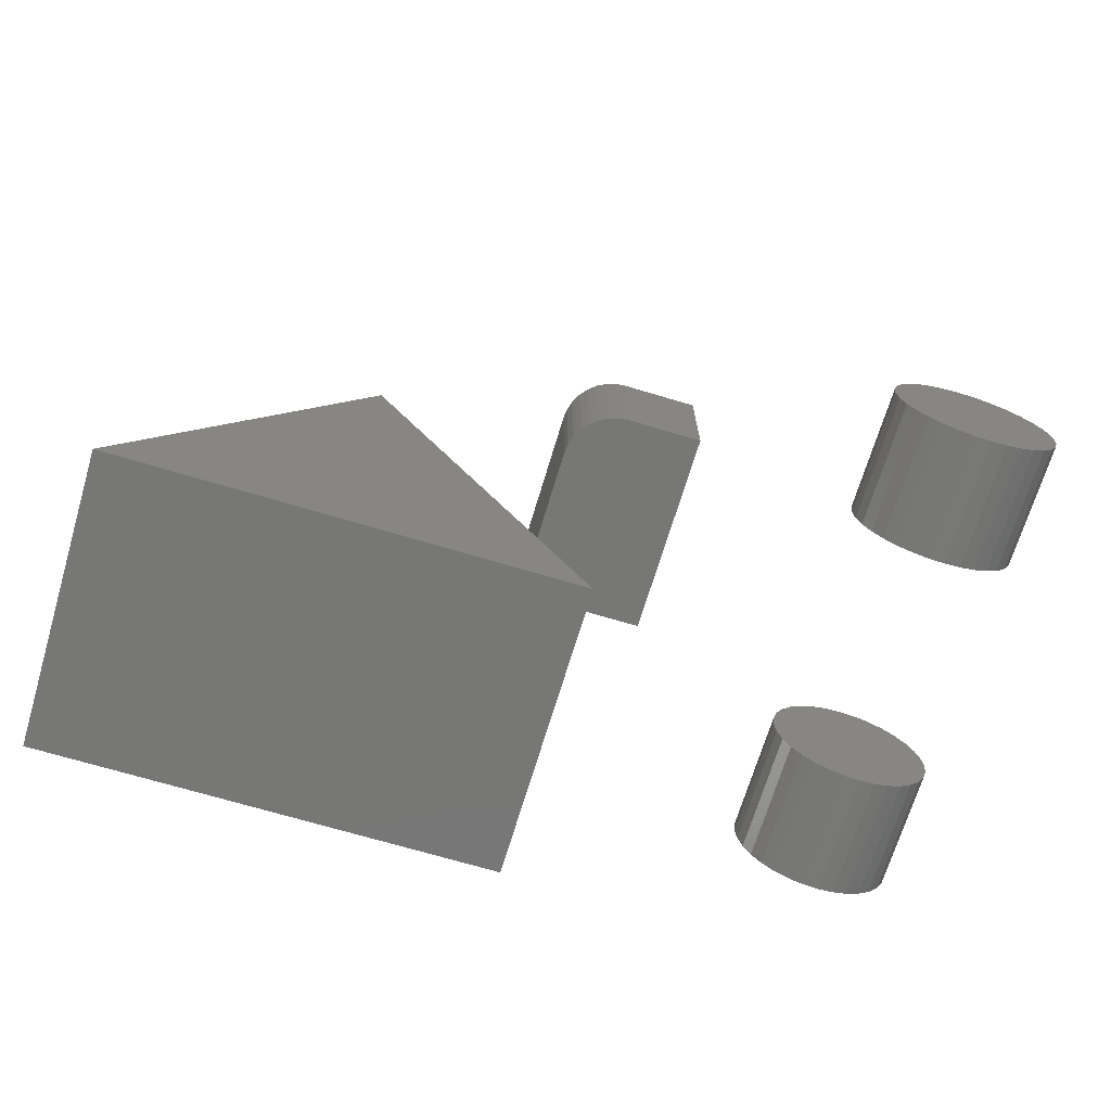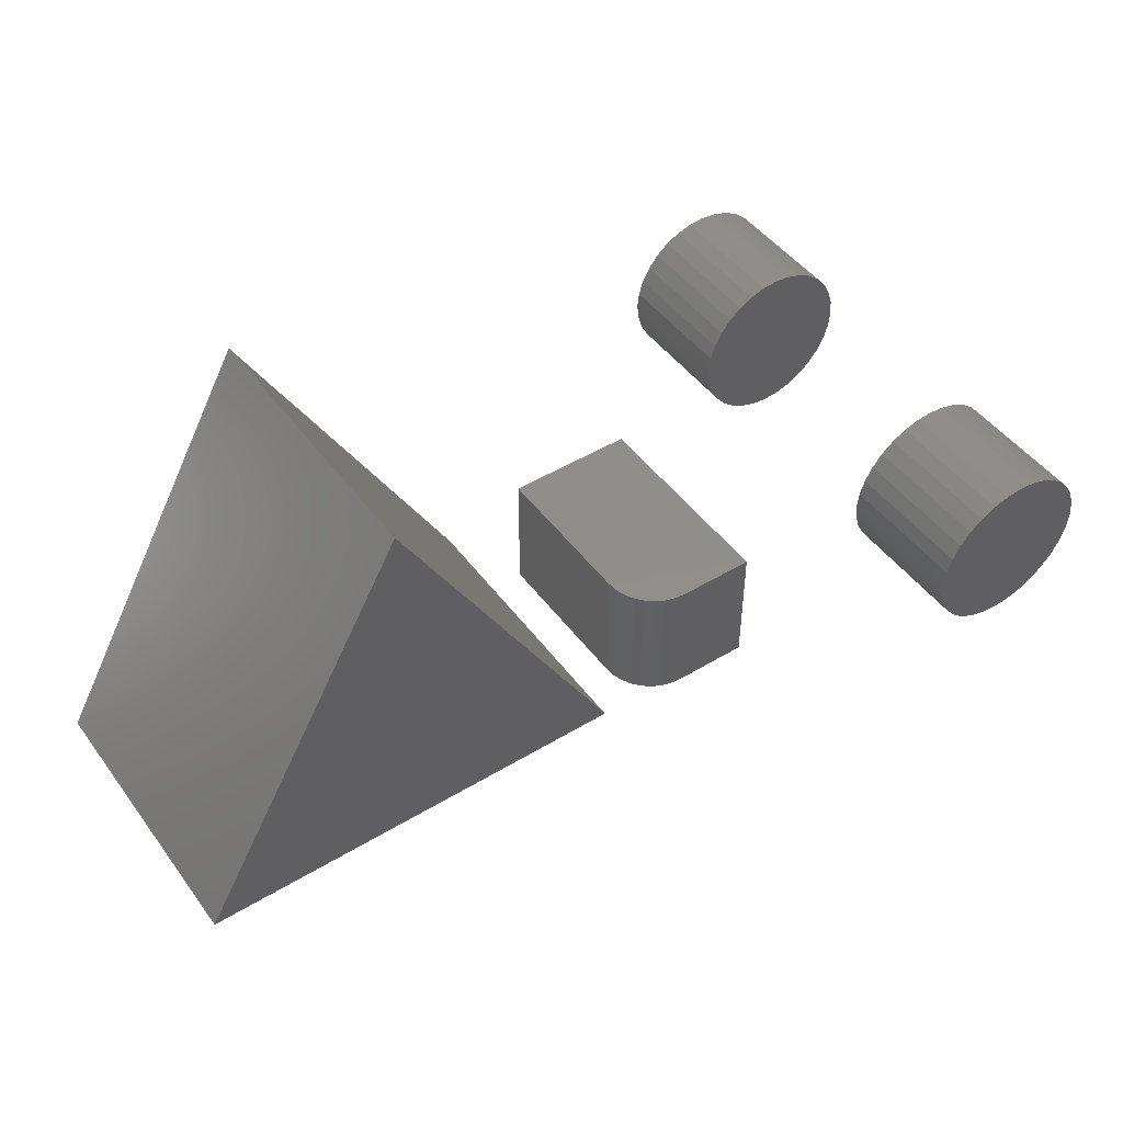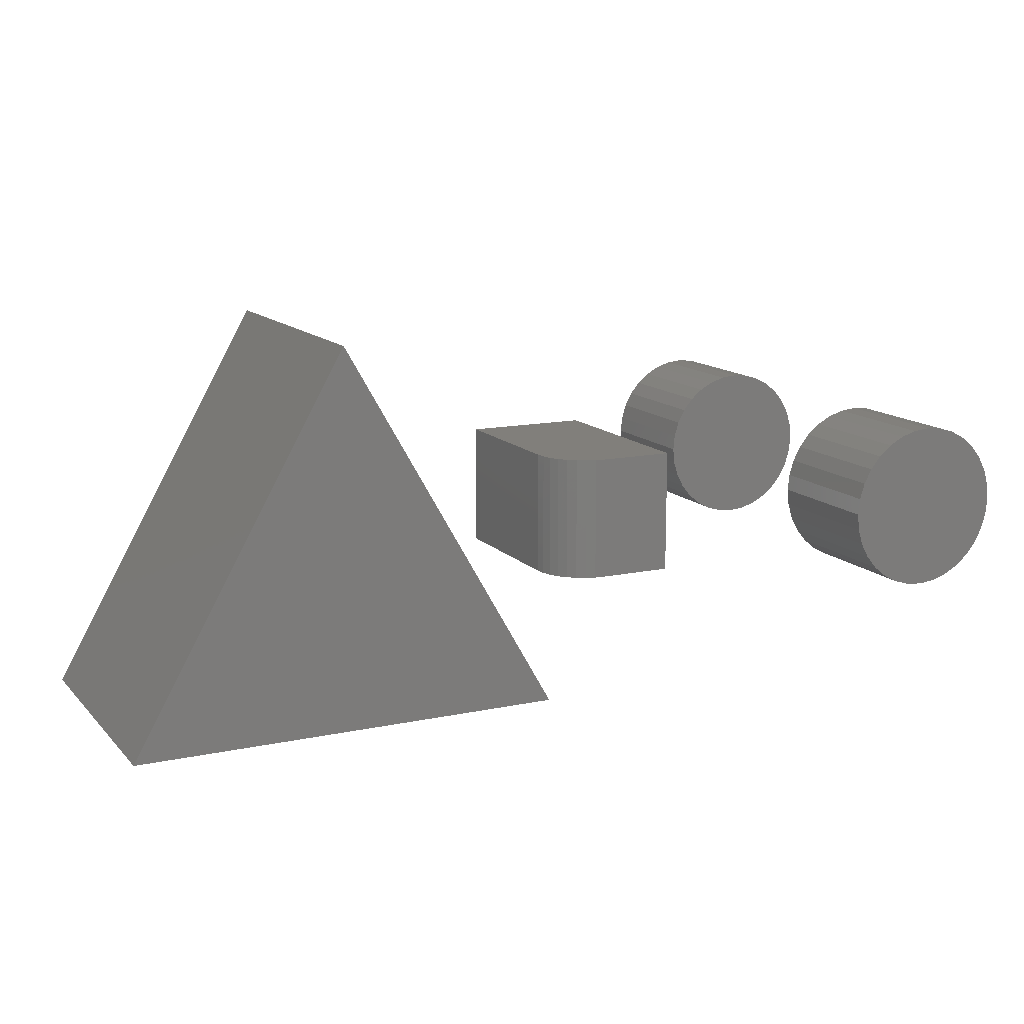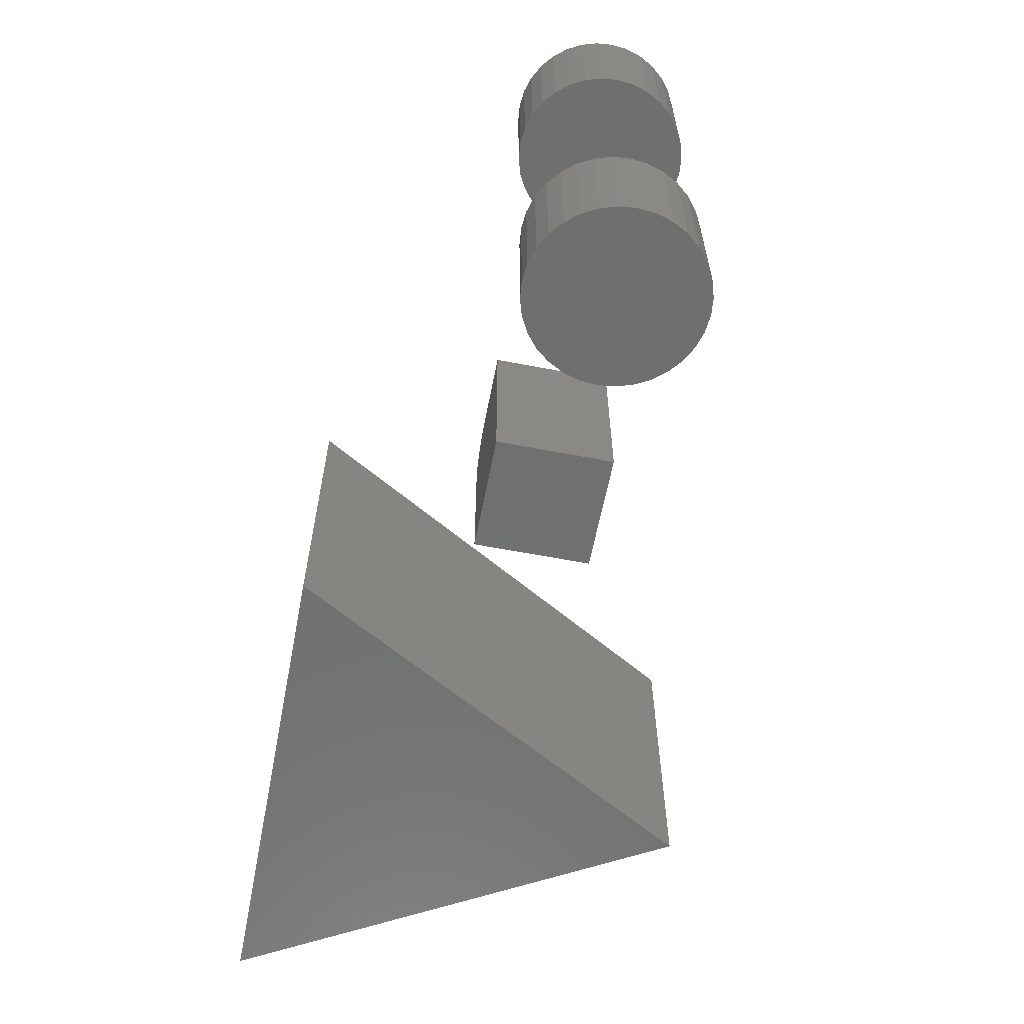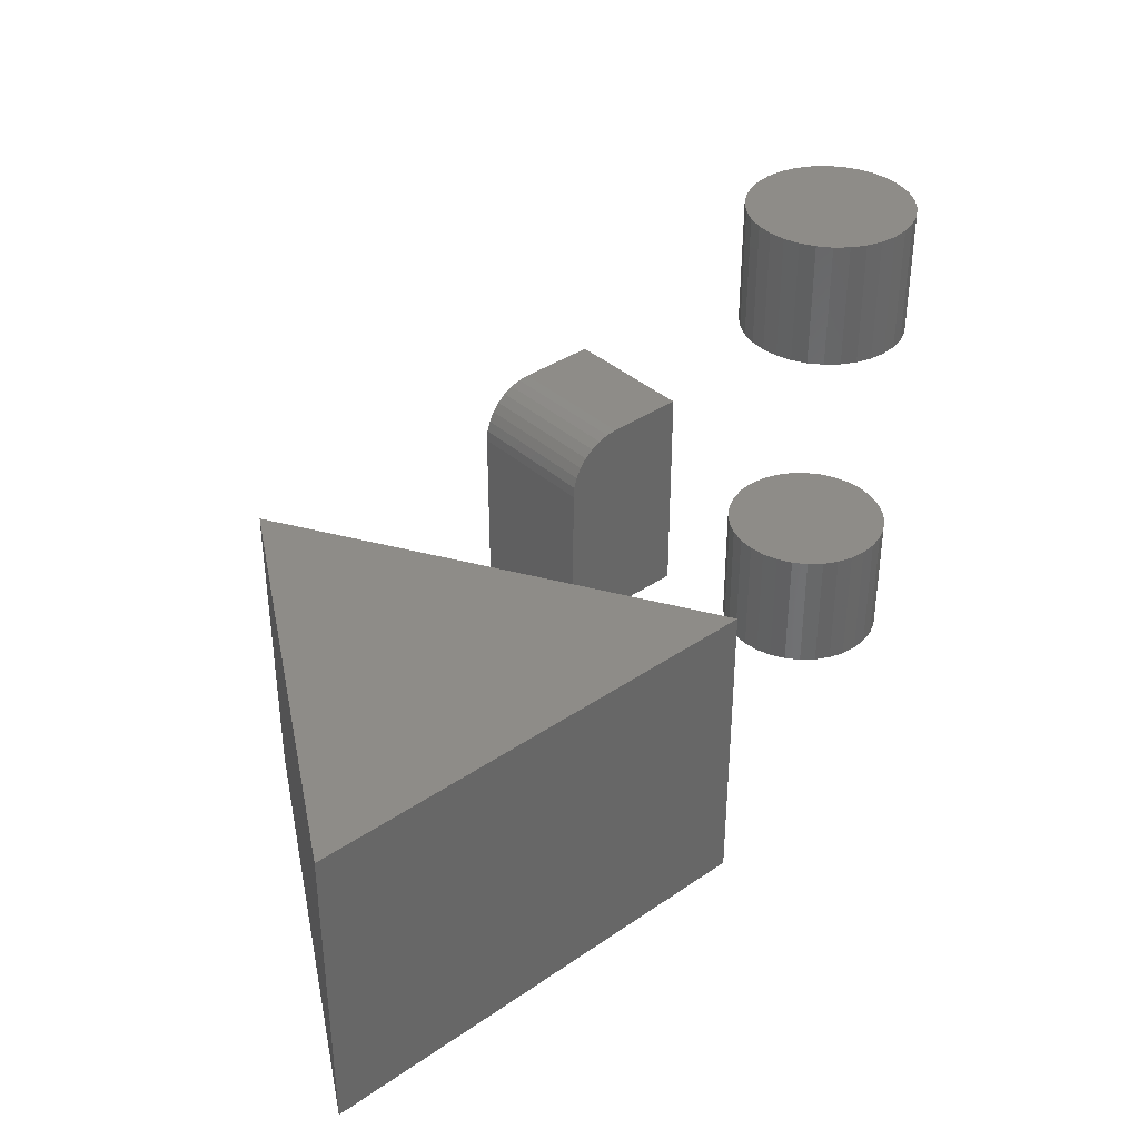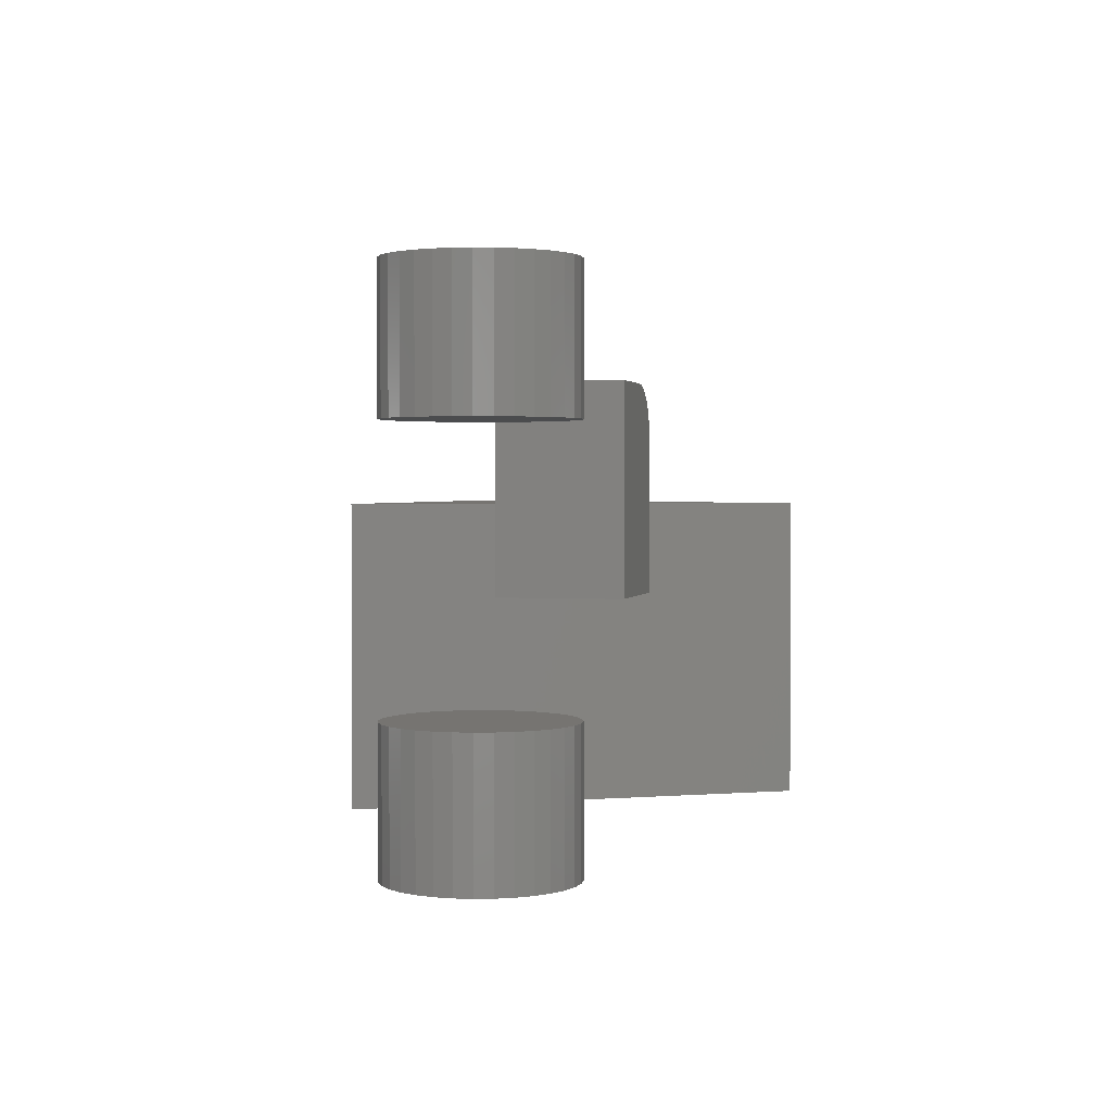
<metadata>
{"format":"stl","ext":"stl","renderer":"f3d","projection":"perspective","resolution":1024,"background":"white","views":[{"elev":-69.7,"azim":163.3,"up":"+Z"},{"elev":47.0,"azim":145.5,"up":"+Z"},{"elev":13.4,"azim":154.1,"up":"+Z"},{"elev":-61.4,"azim":-101.0,"up":"+Y"},{"elev":37.3,"azim":138.7,"up":"+Y"},{"elev":1.9,"azim":-76.6,"up":"+Y"}]}
</metadata>
<code>
# stl→obj: 166 verts, 312 faces
v -0.1562 0.1641 0.004605
v -0.1573 0.1747 -0.0625
v -0.1562 0.1641 0.07031
v -0.1562 0.1641 -0.0625
v -0.2109 0.2188 -0.0625
v -0.2109 0.2188 0.07031
v -0.2003 0.2177 -0.0625
v -0.2003 0.2177 0.07031
v -0.19 0.2146 -0.0625
v -0.19 0.2146 0.07031
v -0.1806 0.2095 -0.0625
v -0.1806 0.2095 0.07031
v -0.1723 0.2027 -0.0625
v -0.1723 0.2027 0.07031
v -0.1655 0.1944 -0.0625
v -0.1655 0.1944 0.07031
v -0.1604 0.185 -0.0625
v -0.1604 0.185 0.07031
v -0.1573 0.1747 0.07031
v -0.2891 0.2188 -0.0625
v -0.2891 0.2188 0.07031
v -0.2891 8.294e-18 0.07031
v -0.1562 1.567e-17 0.07031
v -0.1562 1.156e-17 0.004605
v -0.1562 7.373e-18 -0.0625
v -0.2891 0 -0.0625
v -0.4825 -0.09375 -1.112e-17
v -0.4825 -0.2344 -1.112e-17
v -0.4842 -0.09375 -0.01771
v -0.4842 -0.2344 -0.01771
v -0.4894 -0.09375 -0.03474
v -0.4894 -0.2344 -0.03474
v -0.4978 -0.09375 -0.05044
v -0.4978 -0.2344 -0.05044
v -0.5091 -0.09375 -0.0642
v -0.5091 -0.2344 -0.0642
v -0.5228 -0.09375 -0.07549
v -0.5228 -0.2344 -0.07549
v -0.5385 -0.09375 -0.08388
v -0.5385 -0.2344 -0.08388
v -0.5556 -0.09375 -0.08904
v -0.5556 -0.2344 -0.08904
v -0.5733 -0.09375 -0.09079
v -0.5733 -0.2344 -0.09079
v -0.591 -0.09375 -0.08904
v -0.591 -0.2344 -0.08904
v -0.608 -0.09375 -0.08388
v -0.608 -0.2344 -0.08388
v -0.6237 -0.09375 -0.07549
v -0.6237 -0.2344 -0.07549
v -0.6375 -0.09375 -0.0642
v -0.6375 -0.2344 -0.0642
v -0.6488 -0.09375 -0.05044
v -0.6488 -0.2344 -0.05044
v -0.6572 -0.09375 -0.03474
v -0.6572 -0.2344 -0.03474
v -0.6623 -0.09375 -0.01771
v -0.6623 -0.2344 -0.01771
v -0.6641 -0.09375 1.112e-17
v -0.6641 -0.2344 1.112e-17
v -0.4825 0.3125 -3.335e-17
v -0.4825 0.1719 -1.112e-17
v -0.4842 0.3125 -0.01771
v -0.4842 0.1719 -0.01771
v -0.4894 0.3125 -0.03474
v -0.4894 0.1719 -0.03474
v -0.4978 0.3125 -0.05044
v -0.4978 0.1719 -0.05044
v -0.5091 0.3125 -0.0642
v -0.5091 0.1719 -0.0642
v -0.5228 0.3125 -0.07549
v -0.5228 0.1719 -0.07549
v -0.5385 0.3125 -0.08388
v -0.5385 0.1719 -0.08388
v -0.5556 0.3125 -0.08904
v -0.5556 0.1719 -0.08904
v -0.5733 0.3125 -0.09079
v -0.5733 0.1719 -0.09079
v -0.591 0.3125 -0.08904
v -0.591 0.1719 -0.08904
v -0.608 0.3125 -0.08388
v -0.608 0.1719 -0.08388
v -0.6237 0.3125 -0.07549
v -0.6237 0.1719 -0.07549
v -0.6375 0.3125 -0.0642
v -0.6375 0.1719 -0.0642
v -0.6488 0.3125 -0.05044
v -0.6488 0.1719 -0.05044
v -0.6572 0.3125 -0.03474
v -0.6572 0.1719 -0.03474
v -0.6623 0.3125 -0.01771
v -0.6623 0.1719 -0.01771
v -0.6641 0.3125 1.112e-17
v -0.6641 0.1719 1.112e-17
v -0.6623 -0.09375 0.01771
v -0.6623 -0.2344 0.01771
v -0.6572 -0.09375 0.03474
v -0.6572 -0.2344 0.03474
v -0.6488 -0.09375 0.05044
v -0.6488 -0.2344 0.05044
v -0.6375 -0.09375 0.0642
v -0.6375 -0.2344 0.0642
v -0.6237 -0.09375 0.07549
v -0.6237 -0.2344 0.07549
v -0.608 -0.09375 0.08388
v -0.608 -0.2344 0.08388
v -0.591 -0.09375 0.08904
v -0.591 -0.2344 0.08904
v -0.5733 -0.09375 0.09079
v -0.5733 -0.2344 0.09079
v -0.5556 -0.09375 0.08904
v -0.5556 -0.2344 0.08904
v -0.5385 -0.09375 0.08388
v -0.5385 -0.2344 0.08388
v -0.5228 -0.09375 0.07549
v -0.5228 -0.2344 0.07549
v -0.5091 -0.09375 0.0642
v -0.5091 -0.2344 0.0642
v -0.4978 -0.09375 0.05044
v -0.4978 -0.2344 0.05044
v -0.4894 -0.09375 0.03474
v -0.4894 -0.2344 0.03474
v -0.4842 -0.09375 0.01771
v -0.4842 -0.2344 0.01771
v -0.6623 0.3125 0.01771
v -0.6623 0.1719 0.01771
v -0.6572 0.3125 0.03474
v -0.6572 0.1719 0.03474
v -0.6488 0.3125 0.05044
v -0.6488 0.1719 0.05044
v -0.6375 0.3125 0.0642
v -0.6375 0.1719 0.0642
v -0.6237 0.3125 0.07549
v -0.6237 0.1719 0.07549
v -0.608 0.3125 0.08388
v -0.608 0.1719 0.08388
v -0.591 0.3125 0.08904
v -0.591 0.1719 0.08904
v -0.5733 0.3125 0.09079
v -0.5733 0.1719 0.09079
v -0.5556 0.3125 0.08904
v -0.5556 0.1719 0.08904
v -0.5385 0.3125 0.08388
v -0.5385 0.1719 0.08388
v -0.5228 0.3125 0.07549
v -0.5228 0.1719 0.07549
v -0.5091 0.3125 0.0642
v -0.5091 0.1719 0.0642
v -0.4978 0.3125 0.05044
v -0.4978 0.1719 0.05044
v -0.4894 0.3125 0.03474
v -0.4894 0.1719 0.03474
v -0.4842 0.3125 0.01771
v -0.4842 0.1719 0.01771
v -0.2069 -0.2344 -0.2442
v -0.2069 0.09375 -0.2442
v 0.2951 -0.2344 -0.2442
v 0.2951 0.09375 -0.2442
v 0.04408 -0.2344 0.1951
v 0.04408 0.09375 0.1951
v 0.03538 -0.04688 -0.1035
v 0.03538 -0.09375 -0.1035
v 0.05278 -0.04688 -0.1035
v 0.05278 -0.09375 -0.1035
v 0.04408 -0.04688 -0.08831
v 0.04408 -0.09375 -0.08831
f 1 2 3
f 1 4 2
f 5 6 7
f 7 6 8
f 7 8 9
f 9 8 10
f 9 10 11
f 11 10 12
f 11 12 13
f 13 12 14
f 13 14 15
f 15 14 16
f 15 16 17
f 17 16 18
f 17 18 2
f 2 18 19
f 2 19 3
f 20 21 5
f 5 21 6
f 21 22 23
f 21 23 3
f 21 3 19
f 21 19 18
f 21 18 16
f 21 16 14
f 21 14 12
f 21 12 10
f 21 10 8
f 21 8 6
f 24 1 23
f 23 1 3
f 25 4 24
f 24 4 1
f 7 9 5
f 20 5 9
f 20 9 11
f 20 11 13
f 20 13 15
f 20 15 17
f 20 17 2
f 20 2 4
f 20 4 25
f 20 25 26
f 23 22 24
f 24 22 26
f 24 26 25
f 22 21 26
f 26 21 20
f 27 28 29
f 29 28 30
f 29 30 31
f 31 30 32
f 31 32 33
f 33 32 34
f 33 34 35
f 35 34 36
f 35 36 37
f 37 36 38
f 37 38 39
f 39 38 40
f 39 40 41
f 41 40 42
f 41 42 43
f 43 42 44
f 43 44 45
f 45 44 46
f 45 46 47
f 47 46 48
f 47 48 49
f 49 48 50
f 49 50 51
f 51 50 52
f 51 52 53
f 53 52 54
f 53 54 55
f 55 54 56
f 55 56 57
f 57 56 58
f 57 58 59
f 59 58 60
f 61 62 63
f 63 62 64
f 63 64 65
f 65 64 66
f 65 66 67
f 67 66 68
f 67 68 69
f 69 68 70
f 69 70 71
f 71 70 72
f 71 72 73
f 73 72 74
f 73 74 75
f 75 74 76
f 75 76 77
f 77 76 78
f 77 78 79
f 79 78 80
f 79 80 81
f 81 80 82
f 81 82 83
f 83 82 84
f 83 84 85
f 85 84 86
f 85 86 87
f 87 86 88
f 87 88 89
f 89 88 90
f 89 90 91
f 91 90 92
f 91 92 93
f 93 92 94
f 59 60 95
f 95 60 96
f 95 96 97
f 97 96 98
f 97 98 99
f 99 98 100
f 99 100 101
f 101 100 102
f 101 102 103
f 103 102 104
f 103 104 105
f 105 104 106
f 105 106 107
f 107 106 108
f 107 108 109
f 109 108 110
f 109 110 111
f 111 110 112
f 111 112 113
f 113 112 114
f 113 114 115
f 115 114 116
f 115 116 117
f 117 116 118
f 117 118 119
f 119 118 120
f 119 120 121
f 121 120 122
f 121 122 123
f 123 122 124
f 123 124 27
f 27 124 28
f 93 94 125
f 125 94 126
f 125 126 127
f 127 126 128
f 127 128 129
f 129 128 130
f 129 130 131
f 131 130 132
f 131 132 133
f 133 132 134
f 133 134 135
f 135 134 136
f 135 136 137
f 137 136 138
f 137 138 139
f 139 138 140
f 139 140 141
f 141 140 142
f 141 142 143
f 143 142 144
f 143 144 145
f 145 144 146
f 145 146 147
f 147 146 148
f 147 148 149
f 149 148 150
f 149 150 151
f 151 150 152
f 151 152 153
f 153 152 154
f 153 154 61
f 61 154 62
f 109 111 107
f 105 107 111
f 113 105 111
f 103 105 113
f 115 103 113
f 101 103 115
f 117 101 115
f 37 49 35
f 47 49 37
f 39 47 37
f 45 47 39
f 41 45 39
f 43 45 41
f 49 51 35
f 35 51 53
f 35 53 33
f 33 53 55
f 33 55 31
f 31 55 57
f 31 57 29
f 29 57 59
f 29 59 27
f 27 59 95
f 27 95 123
f 123 95 97
f 123 97 121
f 121 97 99
f 121 99 119
f 119 99 101
f 119 101 117
f 138 142 140
f 142 138 136
f 142 136 144
f 144 136 134
f 144 134 146
f 146 134 132
f 146 132 148
f 70 84 72
f 72 84 82
f 72 82 74
f 74 82 80
f 74 80 76
f 76 80 78
f 148 132 150
f 150 132 130
f 150 130 152
f 152 130 128
f 152 128 154
f 154 128 126
f 154 126 62
f 62 126 94
f 62 94 64
f 64 94 92
f 64 92 66
f 66 92 90
f 66 90 68
f 68 90 88
f 68 88 70
f 70 88 86
f 70 86 84
f 108 112 110
f 112 108 106
f 112 106 114
f 114 106 104
f 114 104 116
f 116 104 102
f 116 102 118
f 36 50 38
f 38 50 48
f 38 48 40
f 40 48 46
f 40 46 42
f 42 46 44
f 118 102 120
f 120 102 100
f 120 100 122
f 122 100 98
f 122 98 124
f 124 98 96
f 124 96 28
f 28 96 60
f 28 60 30
f 30 60 58
f 30 58 32
f 32 58 56
f 32 56 34
f 34 56 54
f 34 54 36
f 36 54 52
f 36 52 50
f 139 141 137
f 135 137 141
f 143 135 141
f 133 135 143
f 145 133 143
f 131 133 145
f 147 131 145
f 71 83 69
f 81 83 71
f 73 81 71
f 79 81 73
f 75 79 73
f 77 79 75
f 83 85 69
f 69 85 87
f 69 87 67
f 67 87 89
f 67 89 65
f 65 89 91
f 65 91 63
f 63 91 93
f 63 93 61
f 61 93 125
f 61 125 153
f 153 125 127
f 153 127 151
f 151 127 129
f 151 129 149
f 149 129 131
f 149 131 147
f 155 156 157
f 157 156 158
f 157 158 159
f 159 158 160
f 159 160 155
f 155 160 156
f 158 156 160
f 159 155 157
f 161 162 163
f 163 162 164
f 163 164 165
f 165 164 166
f 165 166 161
f 161 166 162
f 165 161 163
f 164 162 166

</code>
